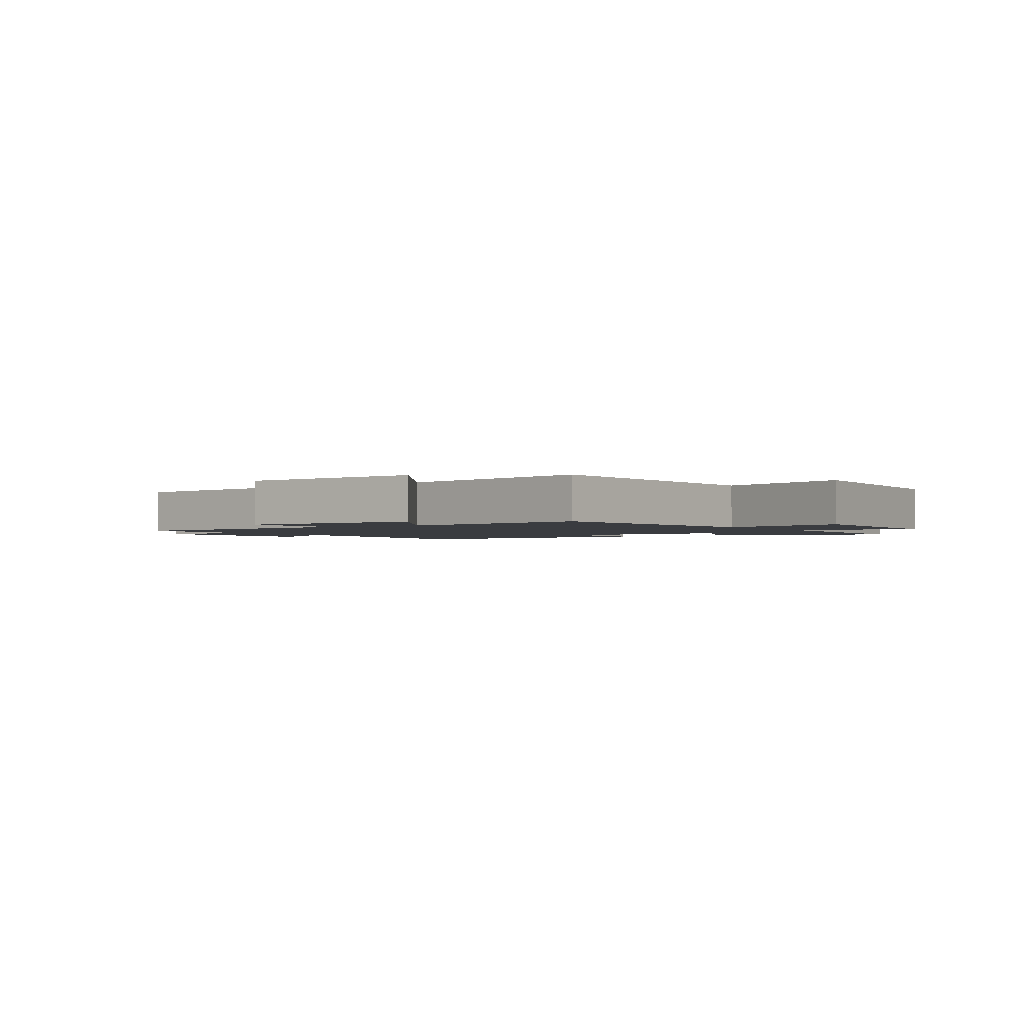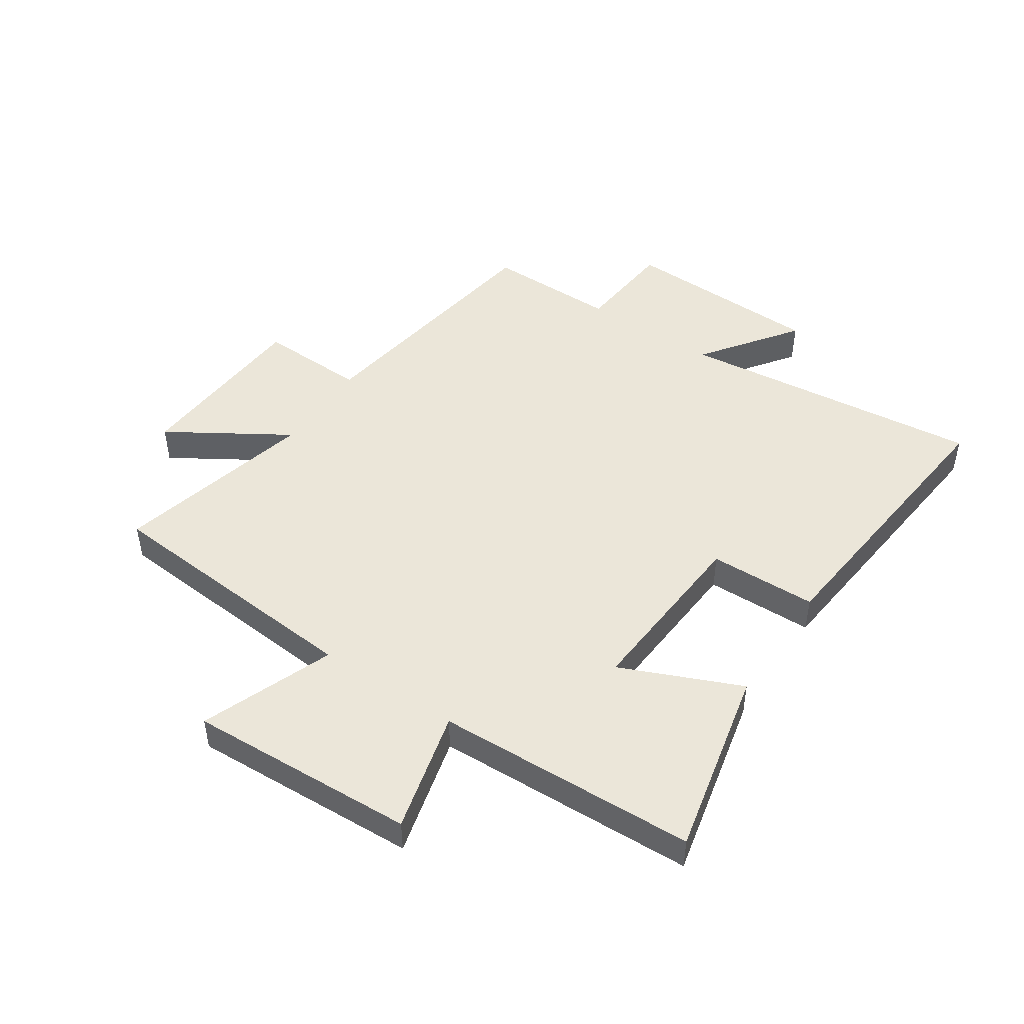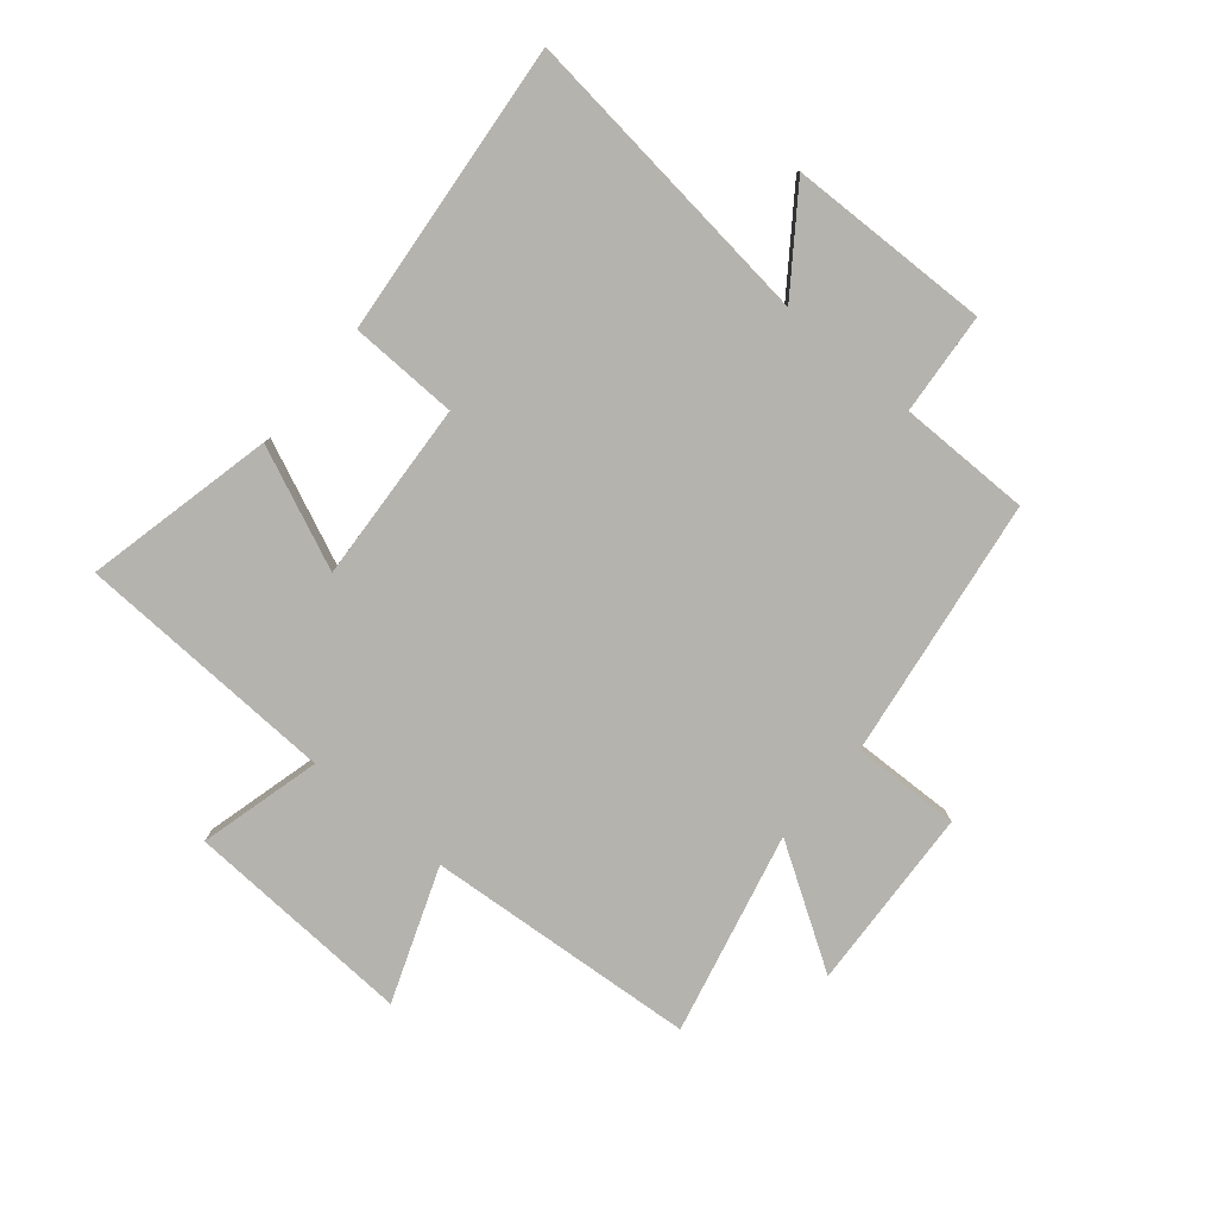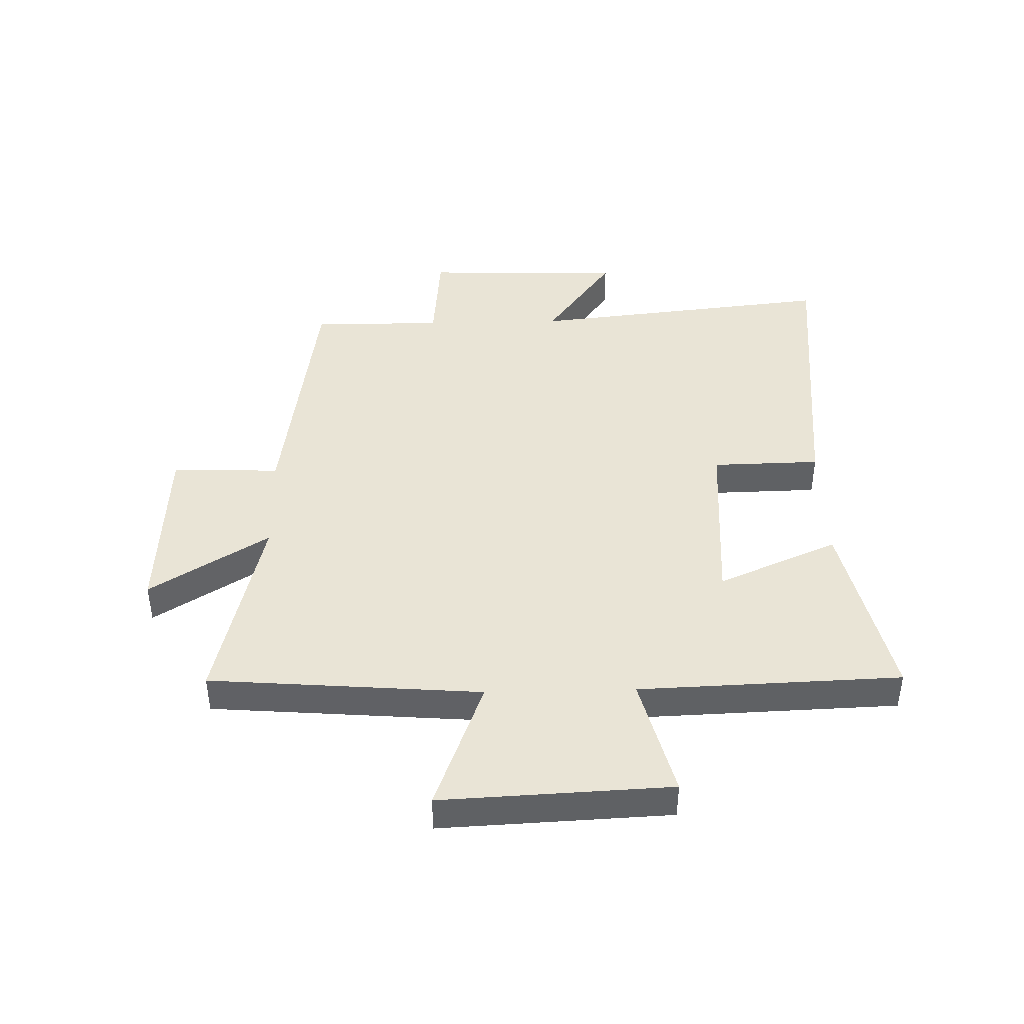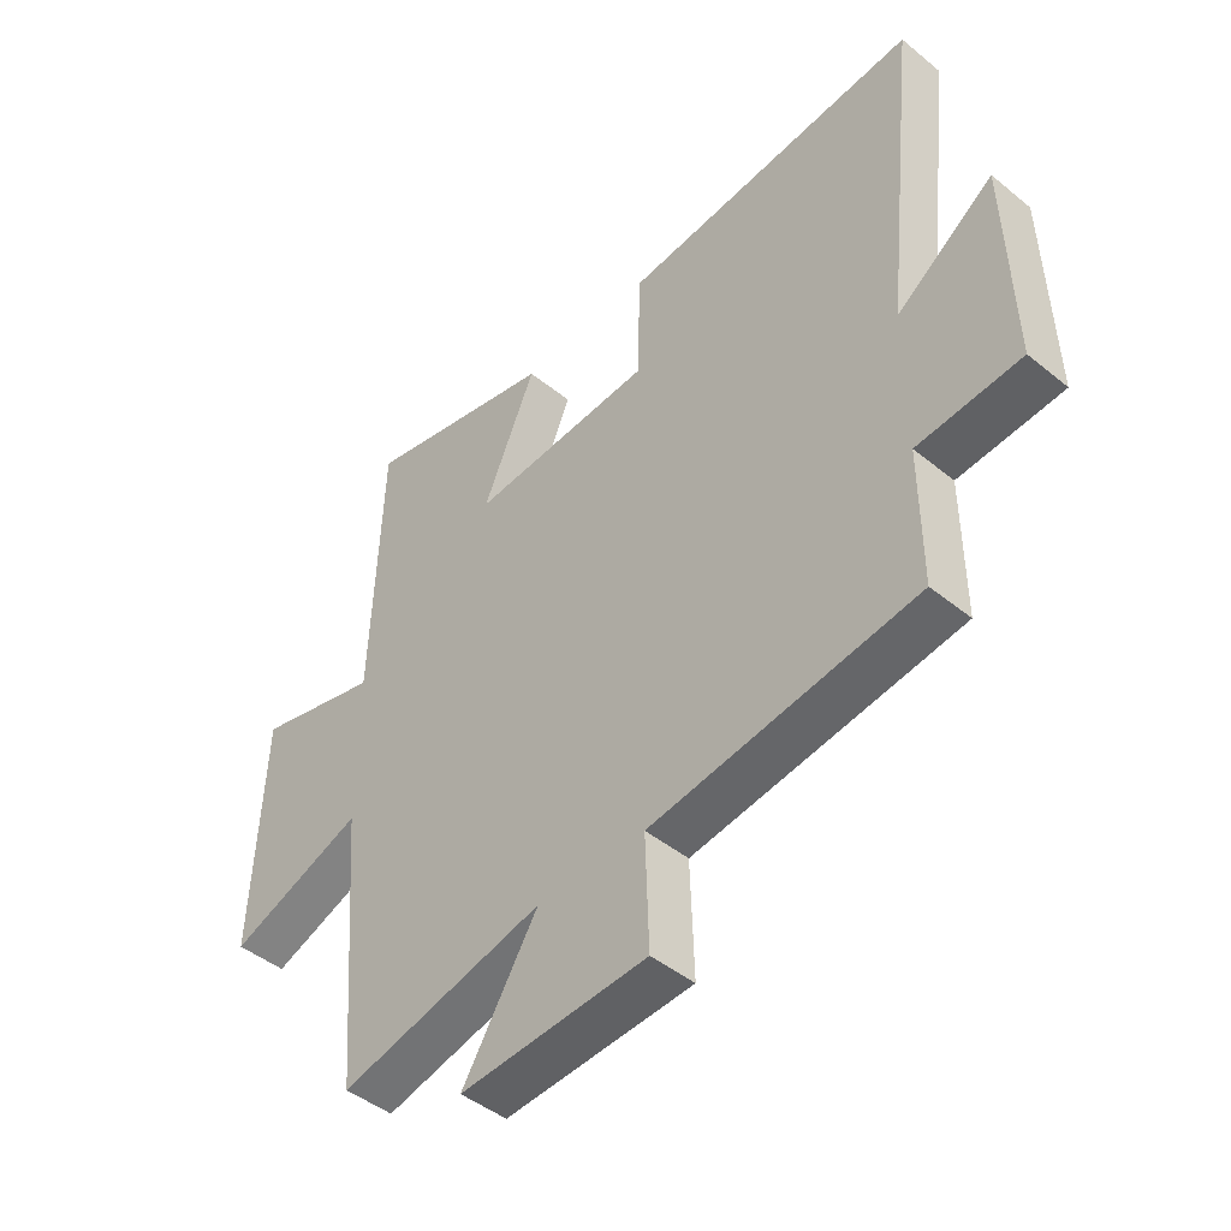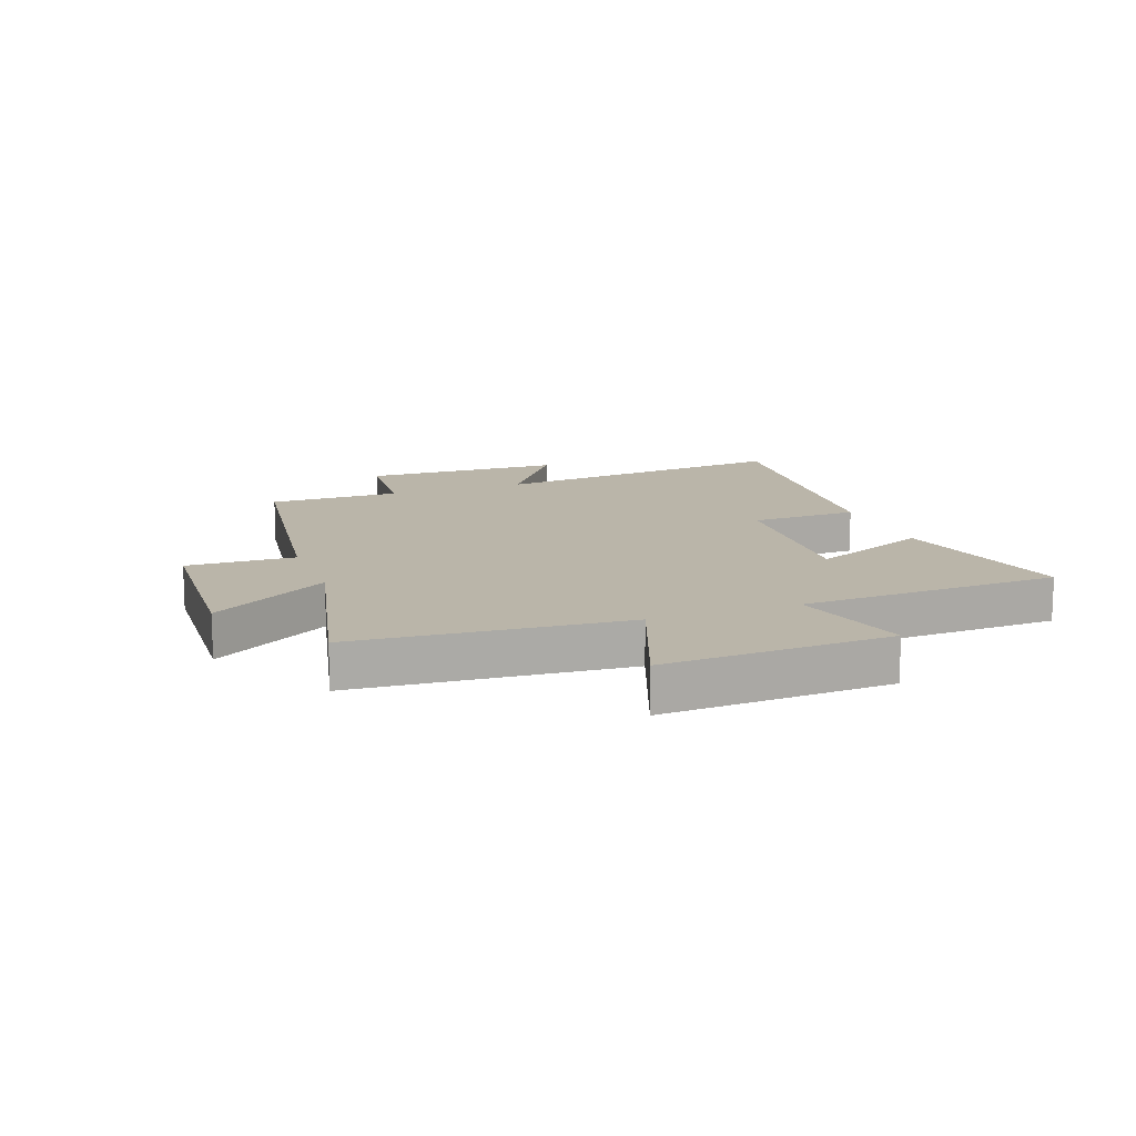
<metadata>
{"format":"obj","ext":"obj","renderer":"f3d","projection":"perspective","resolution":1024,"background":"white","views":[{"elev":-1.8,"azim":-147.5,"up":"+Y"},{"elev":47.4,"azim":-56.1,"up":"+Y"},{"elev":-80.0,"azim":49.8,"up":"+Y"},{"elev":42.7,"azim":-91.4,"up":"+Y"},{"elev":-45.4,"azim":46.8,"up":"+Z"},{"elev":13.5,"azim":-110.4,"up":"+Y"}]}
</metadata>
<code>
v 0.557 0.07 0.549
v 0.5 0.07 0.029
v 0.662 0.07 0.146
v 0.672 0.07 -0.196
v 0.5 0.07 -0.211
v 0.501 0.07 -0.435
v 0.059 0.07 -0.5
v 0.065 0.07 -0.684
v -0.247 0.07 -0.702
v -0.121 0.07 -0.5
v -0.463 0.07 -0.582
v -0.5 0.07 -0.122
v -0.725 0.07 -0.207
v -0.707 0.07 0.181
v -0.5 0.07 0.128
v -0.484 0.07 0.572
v -0.163 0.07 0.5
v -0.251 0.07 0.296
v 0.055 0.07 0.316
v 0.059 0.07 0.5
v 0.557 0 0.549
v 0.5 0 0.029
v 0.662 0 0.146
v 0.672 0 -0.196
v 0.5 0 -0.211
v 0.501 0 -0.435
v 0.059 0 -0.5
v 0.065 0 -0.684
v -0.247 0 -0.702
v -0.121 0 -0.5
v -0.463 0 -0.582
v -0.5 0 -0.122
v -0.725 0 -0.207
v -0.707 0 0.181
v -0.5 0 0.128
v -0.484 0 0.572
v -0.163 0 0.5
v -0.251 0 0.296
v 0.055 0 0.316
v 0.059 0 0.5
f 19 20 1 2
f 18 19 2
f 15 16 17 18
f 15 18 2
f 12 13 14 15
f 10 11 12 15
f 10 15 2
f 7 8 9 10
f 5 6 7 10
f 5 10 2 3
f 3 4 5
f 22 21 40 39
f 22 39 38
f 38 37 36 35
f 22 38 35
f 35 34 33 32
f 35 32 31 30
f 22 35 30
f 30 29 28 27
f 30 27 26 25
f 23 22 30 25
f 25 24 23
f 1 21 22 2
f 2 22 23 3
f 3 23 24 4
f 4 24 25 5
f 5 25 26 6
f 6 26 27 7
f 7 27 28 8
f 8 28 29 9
f 9 29 30 10
f 10 30 31 11
f 11 31 32 12
f 12 32 33 13
f 13 33 34 14
f 14 34 35 15
f 15 35 36 16
f 16 36 37 17
f 17 37 38 18
f 18 38 39 19
f 19 39 40 20
f 20 40 21 1

</code>
